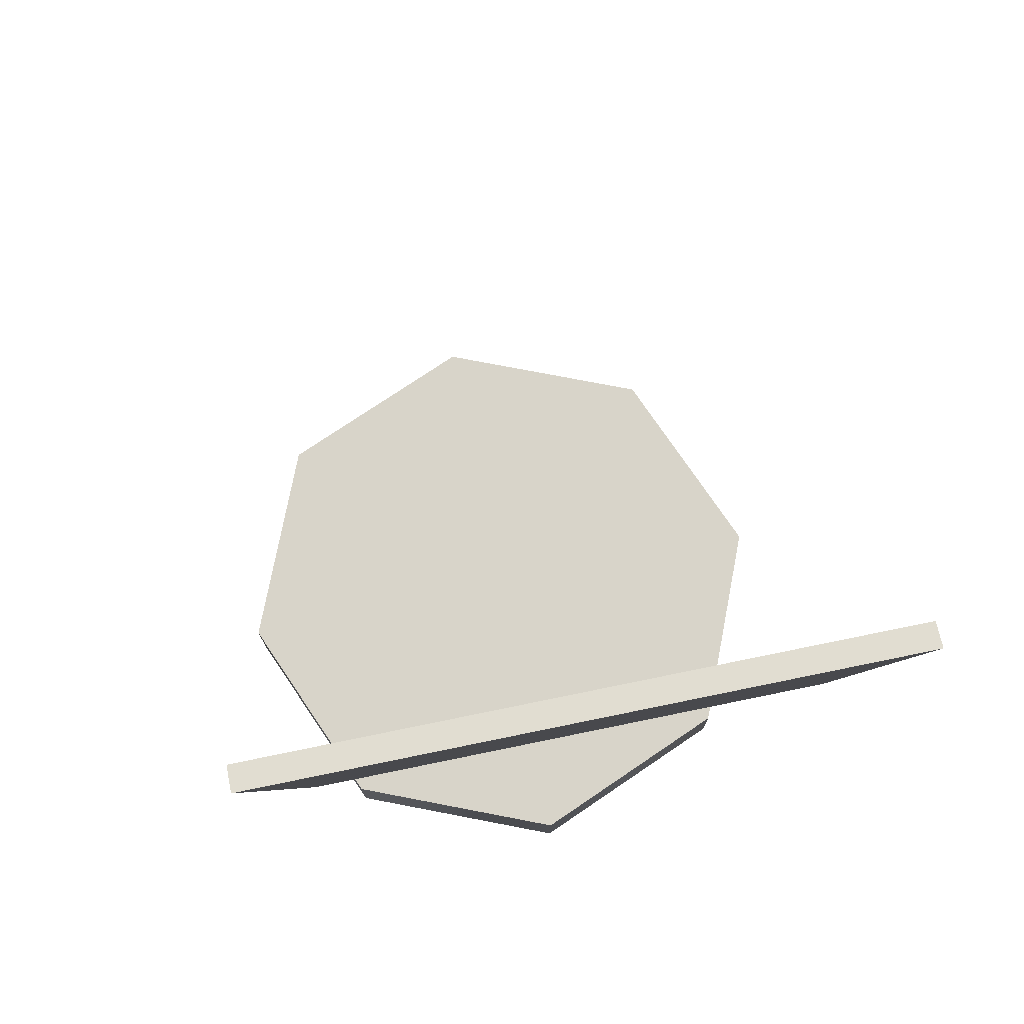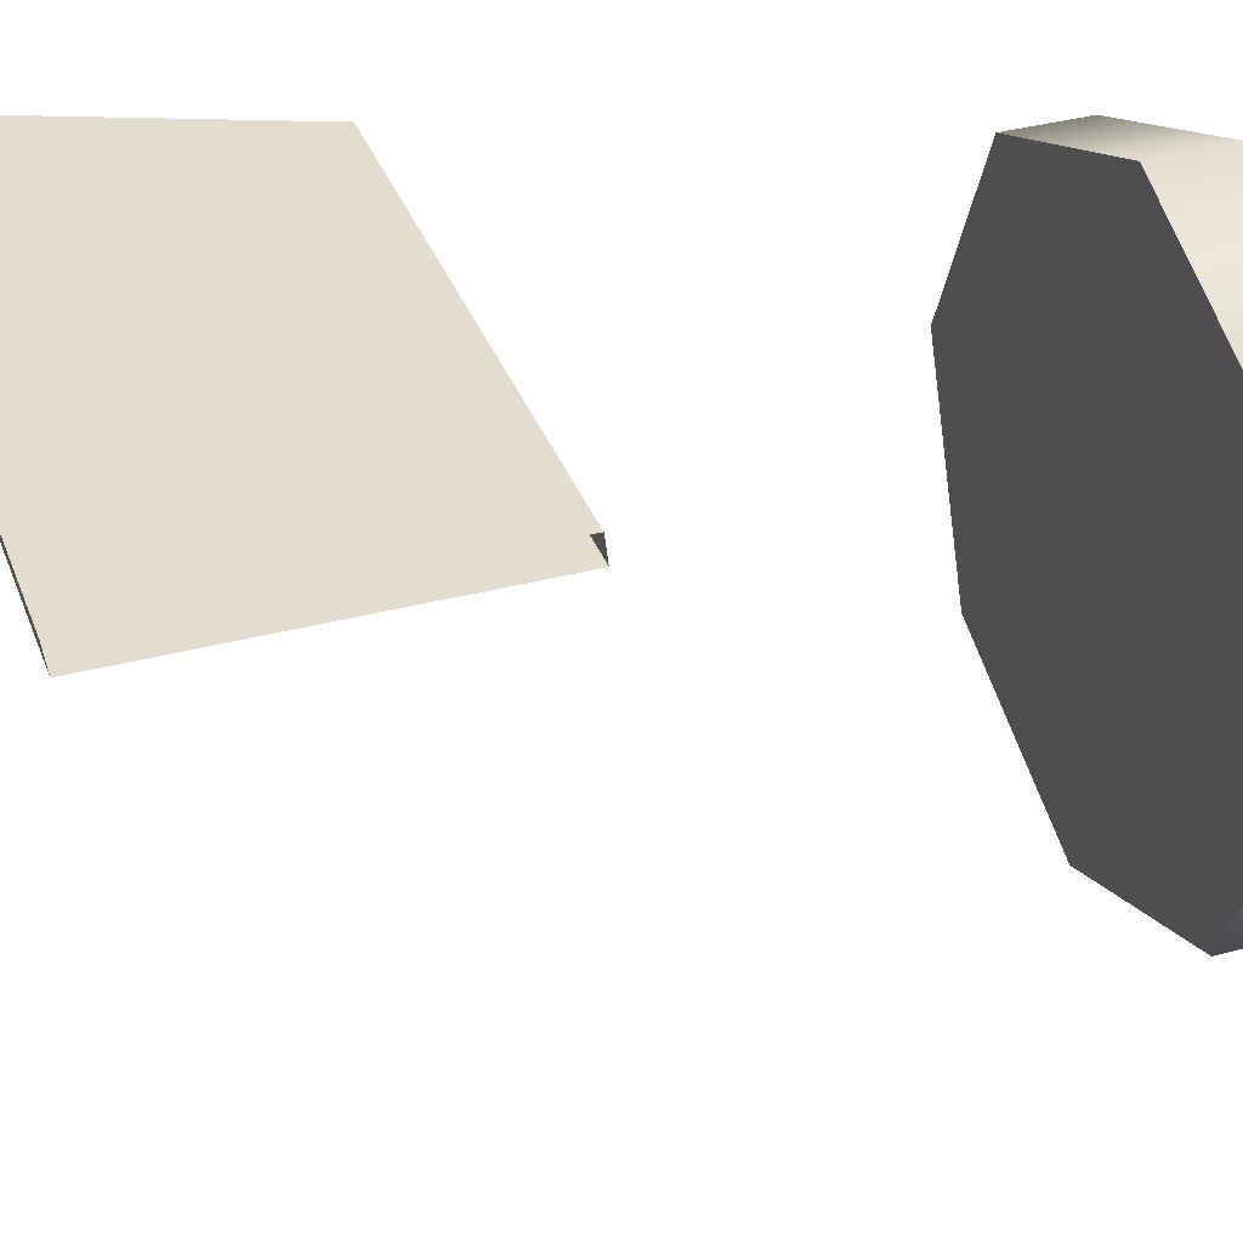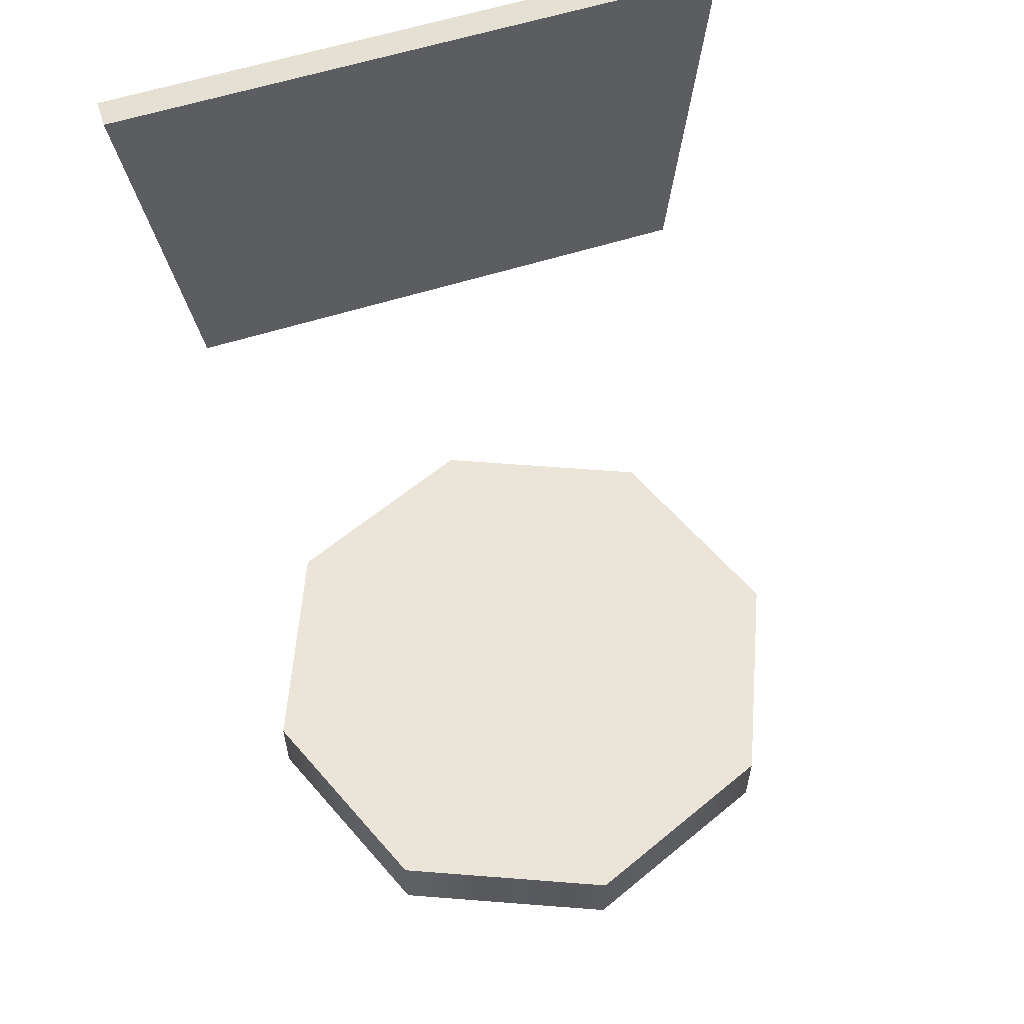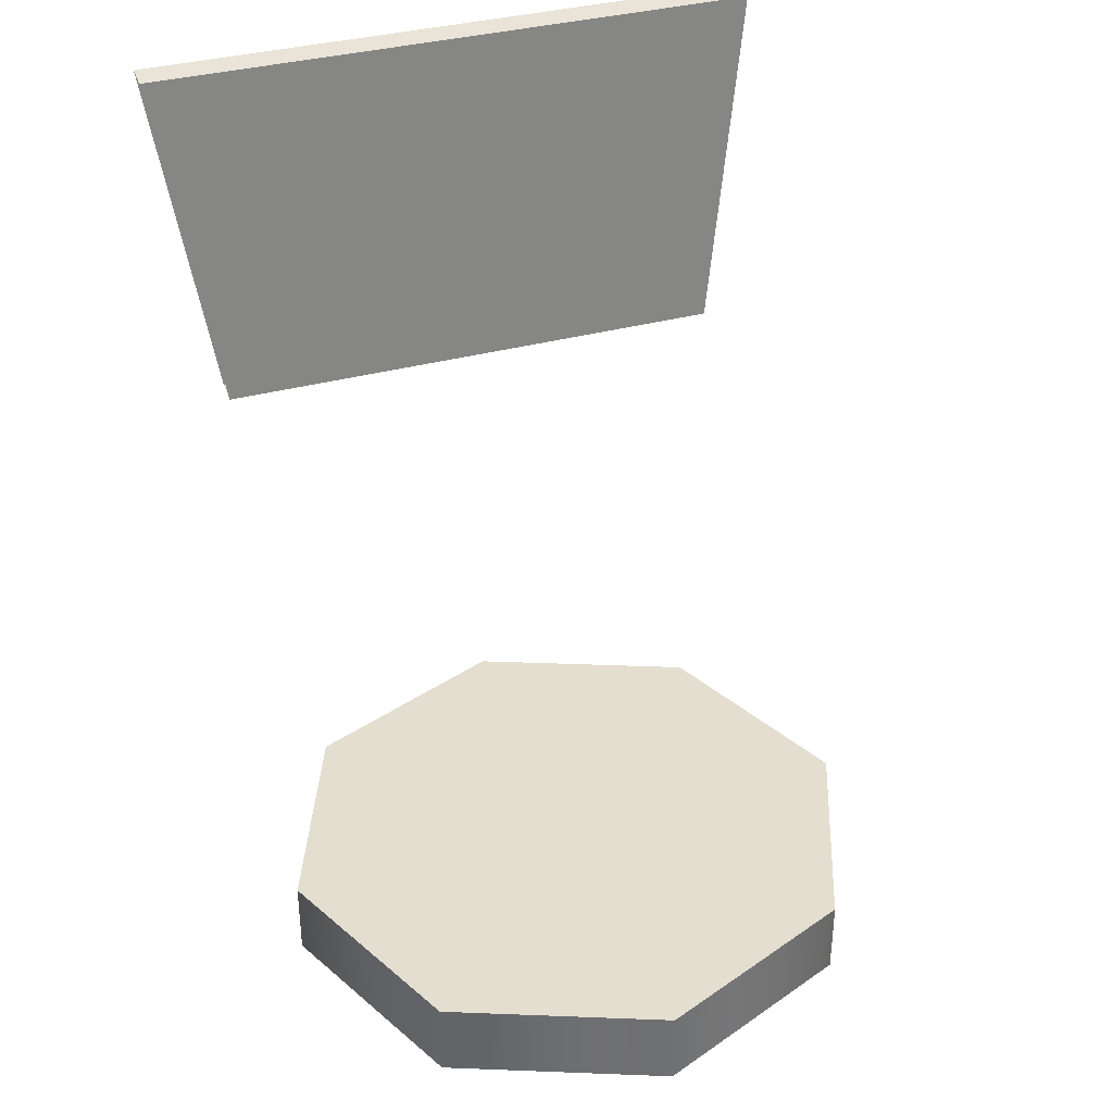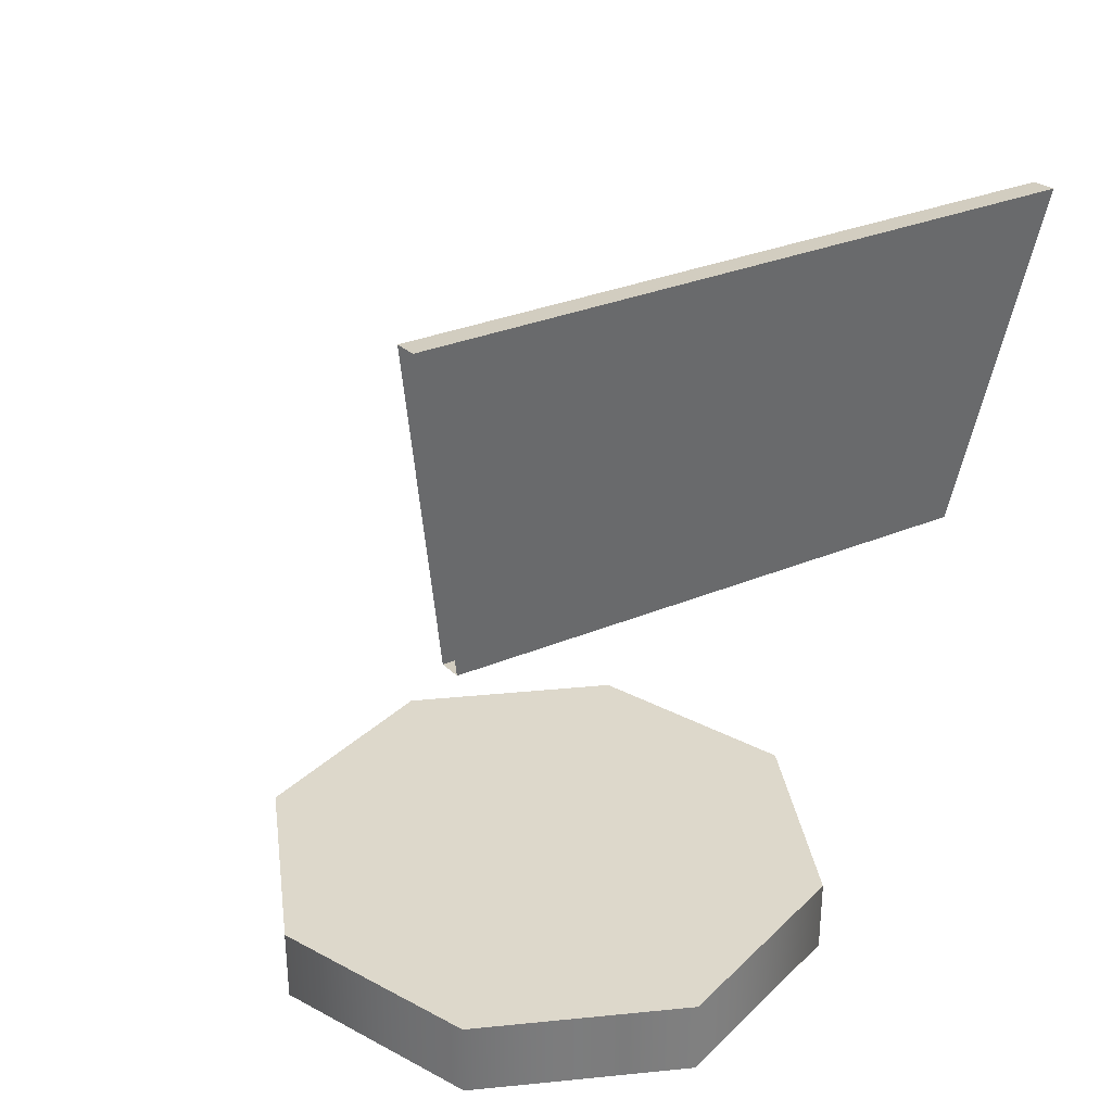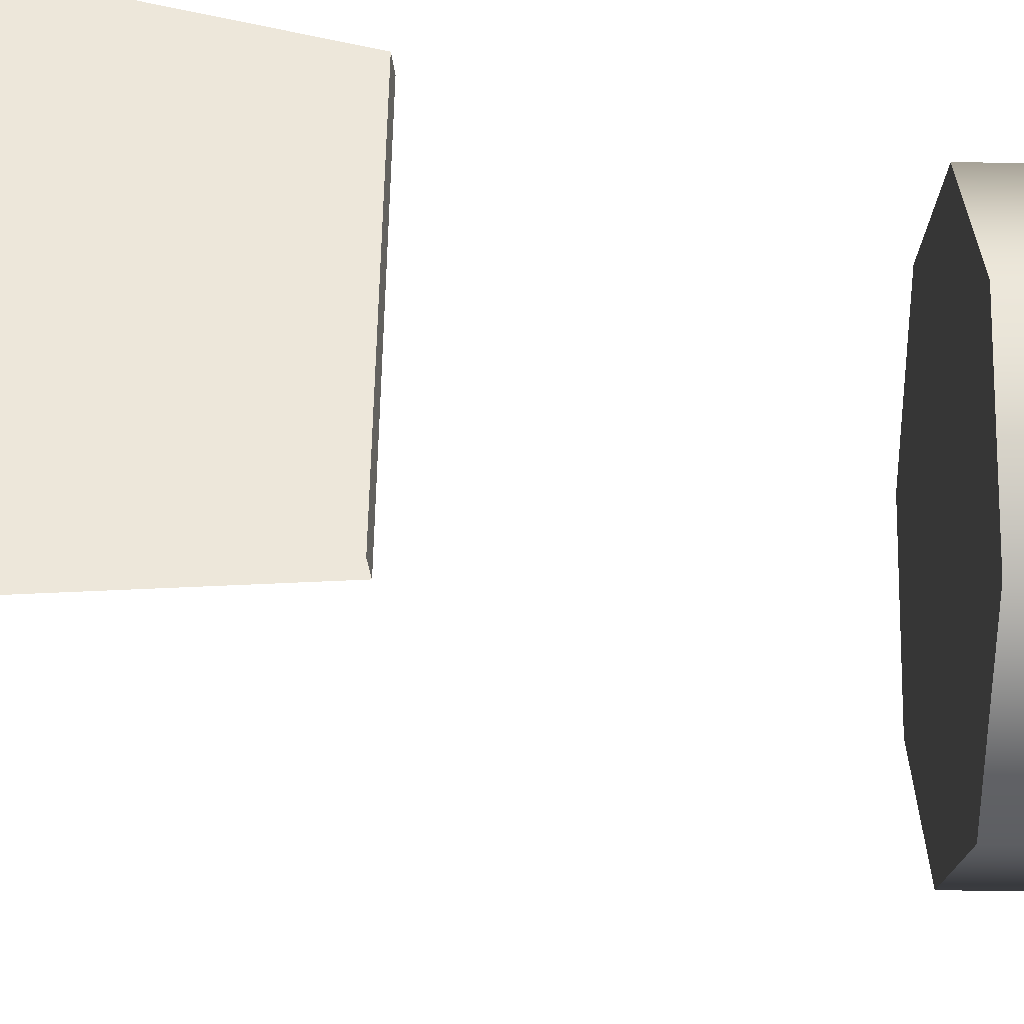
<metadata>
{"format":"obj","ext":"obj","renderer":"f3d","projection":"perspective","resolution":1024,"background":"white","views":[{"elev":75.0,"azim":168.4,"up":"+Z"},{"elev":36.5,"azim":70.5,"up":"+Y"},{"elev":59.5,"azim":-17.9,"up":"+Z"},{"elev":35.7,"azim":-19.6,"up":"+Z"},{"elev":31.5,"azim":149.5,"up":"+Z"},{"elev":51.4,"azim":90.4,"up":"+Y"}]}
</metadata>
<code>
v 27.53 27.53 10.3
v 38.93 0 0
v 38.93 0 10.3
v 27.53 27.53 0
v -1.702e-06 38.93 10.3
v -1.702e-06 38.93 0
v 27.53 -27.53 0
v 27.53 -27.53 10.3
v 4.643e-07 -38.93 0
v 4.643e-07 -38.93 10.3
v -27.53 -27.53 0
v -27.53 -27.53 10.3
v -38.93 -3.404e-06 0
v -38.93 -3.404e-06 10.3
v -27.53 27.53 0
v -27.53 27.53 10.3
v -1.702e-06 38.93 0
v -1.702e-06 38.93 10.3
v -27.53 -27.53 0
v 4.643e-07 -38.93 0
v 27.53 27.53 0
v -27.53 27.53 0
v -38.93 -3.404e-06 0
v -1.702e-06 38.93 0
v 38.93 0 0
v 27.53 -27.53 0
v -27.53 27.53 10.3
v -1.702e-06 38.93 10.3
v 27.53 27.53 10.3
v -27.53 -27.53 10.3
v 4.643e-07 -38.93 10.3
v -38.93 -3.404e-06 10.3
v 38.93 0 10.3
v 27.53 -27.53 10.3
v -36.02 34.9 68.99
v -36.02 31.64 68.59
v 30.88 34.9 68.99
v 30.88 31.64 68.59
v 37.63 40.37 112.1
v -42.44 37.11 111.7
v -42.44 40.37 112.1
v 37.63 37.11 111.7
v -42.44 37.11 111.7
v 37.63 37.11 111.7
v 30.88 31.64 68.59
v -36.02 31.64 68.59
v -42.44 40.37 112.1
v 30.88 34.9 68.99
v 37.63 40.37 112.1
v -36.02 34.9 68.99
g Chair Sit001.obj
f 1 3 2
f 1 2 4
f 5 1 4
f 5 4 6
f 3 7 2
f 3 8 7
f 8 9 7
f 8 10 9
f 10 11 9
f 10 12 11
f 12 13 11
f 12 14 13
f 14 15 13
f 14 16 15
f 16 17 15
f 16 18 17
f 19 21 20
f 21 19 22
f 22 19 23
f 21 22 24
f 25 20 21
f 20 25 26
f 27 29 28
f 29 27 30
f 31 29 30
f 30 27 32
f 29 31 33
f 33 31 34
f 35 37 36
f 38 36 37
f 39 41 40
f 39 40 42
f 43 45 44
f 45 43 46
f 47 49 48
f 47 48 50

</code>
